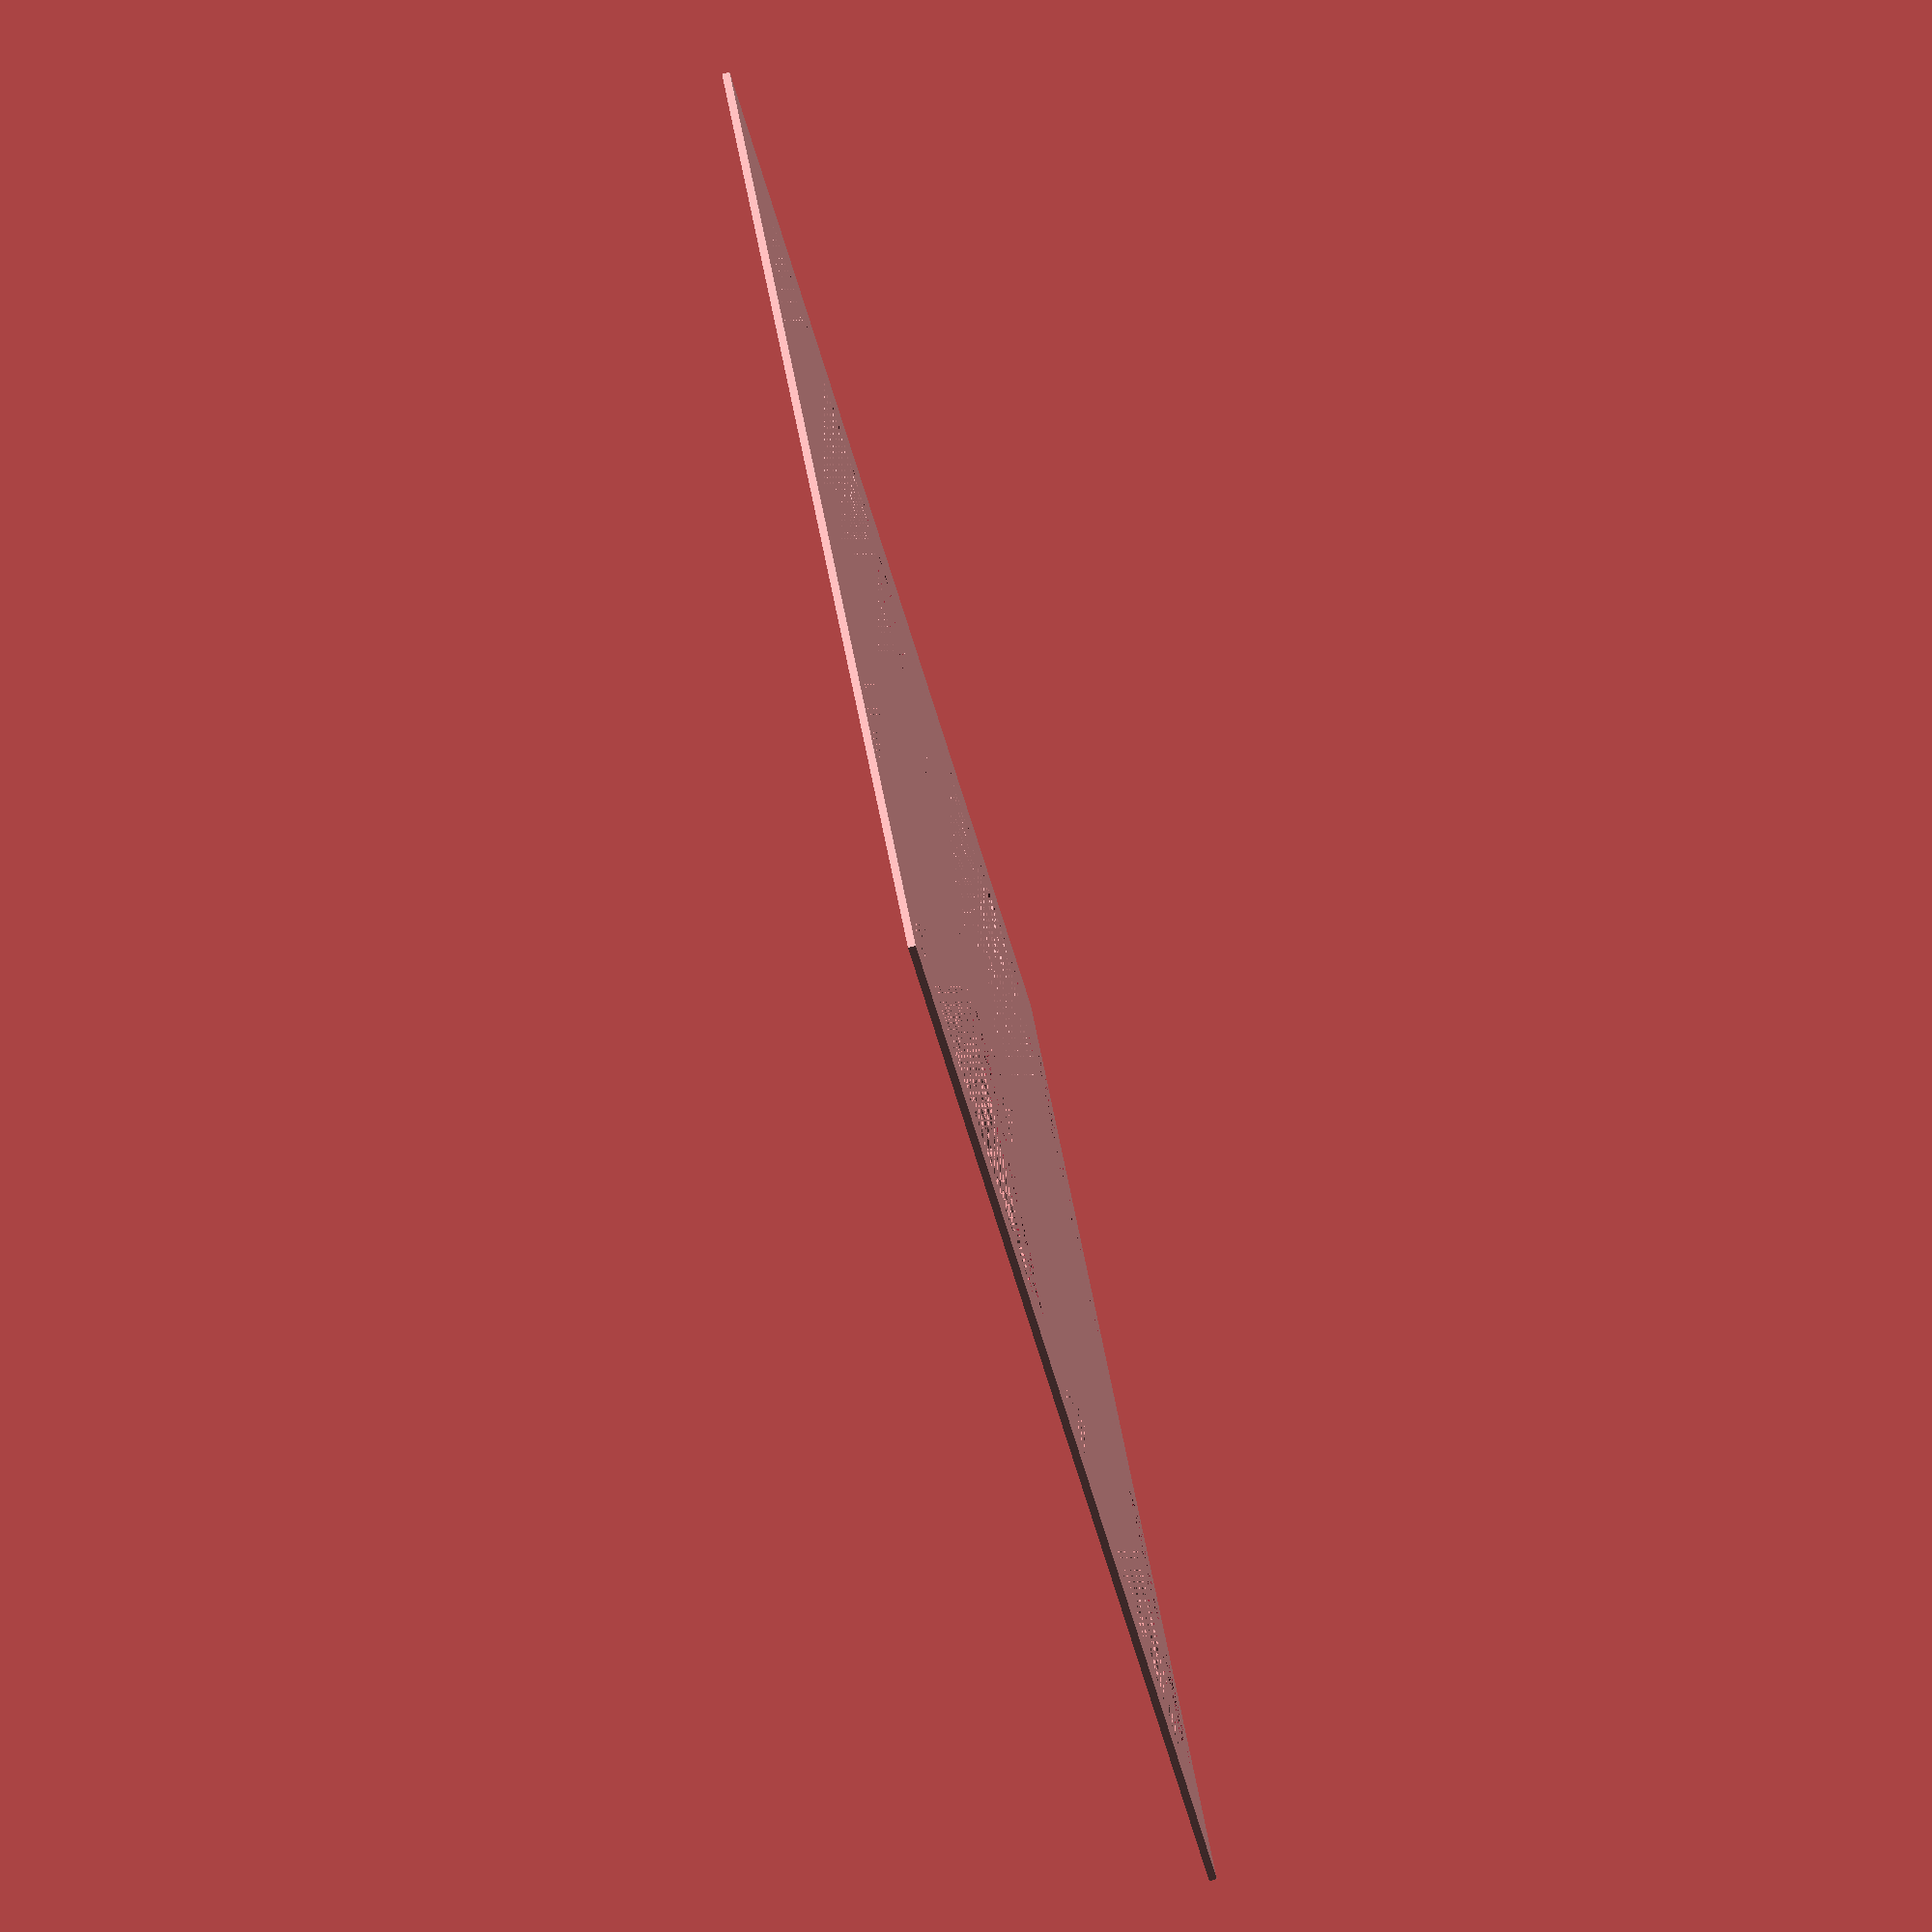
<openscad>
/*
 * Floret Tiling - Cover area using floret pentagonal tiles
 * https://en.wikipedia.org/wiki/Snub_trihexagonal_tiling#Floret_pentagonal_tiling
 */

$fn = $preview ? 32 : 64;

module floret_rod(a, b, thickness) {
    diff = b-a; beta = atan2(diff.x, diff.y); v = [-cos(beta)*0.5*thickness, sin(beta)*0.5*thickness];
    linear_extrude(thickness) {
        polygon([a-v, a+v, b+v, b-v]);
    }
}

function floret_edges(side) =
    let (y=side*cos(30), h=side/tan(30)+y)
        [[-0.5*side, 0], [0.5*side, 0], [side, y], [0, h], [-side, y]];

function floret_petal_height(side) =
    side*(1/tan(30) + cos(30));

function floret_long_side(side) =
    side*sqrt(1/tan(30)^2+1);

module floret_petal_frame(side, thickness) {
    edges = floret_edges(side);
    for (i = [0:3]) {
        floret_rod(edges[i], edges[i+1], thickness);
    }
    floret_rod(edges[4], edges[0], thickness);
}

module floret_petal_solid(side, thickness) {
    linear_extrude(thickness) polygon(floret_edges(side));
}

module floret_frame(side, thickness, angle_off) {
    h = floret_petal_height(side);
    for (angle=[30, 90, 150, 210, 270, 330]) {
        rotate(angle+angle_off, [0,0,1]) translate([0, h, 0]) mirror([0, 1, 0]) floret_petal_frame(side, thickness);
    }
}

module floret_solid(side, thickness, angle_off) {
    h = floret_petal_height(side);
    for (angle=[30, 150, 270]) {
        rotate(angle+angle_off, [0,0,1]) translate([0, h, 0]) mirror([0, 1, 0]) floret_petal_frame(side, thickness);
        rotate(angle+angle_off+60, [0,0,1]) translate([0, h, 0]) mirror([0, 1, 0]) floret_petal_solid(side, thickness);
    }
}

function floret_unseen(floret, done) =
    let (found = search([floret], done)) len(done) == 0 || found[0] == [];

function floret_point_inbounds(x, y, width, height) =
    x>=0 && x<=width && y>=0 && y<=height;

function floret_inbounds(floret, side, width, height) =
    let (h = floret_petal_height(side), v = floret_long_side(side)+side*cos(60))
        floret_point_inbounds(floret.x-h, floret.y, width, height)
     || floret_point_inbounds(floret.x+h, floret.y, width, height)
     || floret_point_inbounds(floret.x, floret.y-v, width, height)
     || floret_point_inbounds(floret.x, floret.y+v, width, height);

function floret_petal_offset(side, angle_off) =
    let (long = floret_long_side(side), y=2*long+side*cos(60), x=side*sin(60))
        [x*cos(angle_off)-y*sin(angle_off), y*cos(angle_off)+x*sin(angle_off)];

module floret_tile_frame_recursive(side, thickness, width, height, todo, done, count) {
    count_limit = 10000;
    floret = todo[0];
    angle_off = floret[2] % 360;
    remaining_todo = len(todo) == 1 ? [] : [ for (i=[1:len(todo)-1]) todo[i] ];
    approx_pos = [round(floret.x), round(floret.y)];
    if (floret_inbounds(floret, side, width, height) && floret_unseen(approx_pos, done) && count<count_limit) {
        translate([floret.x, floret.y, 0]) floret_frame(side, thickness, angle_off);
        offset = 2*floret_long_side(side);
        new_work = [
            for (i=[0:5]) let(angle=angle_off+i*60)
                concat([floret.x, floret.y]+floret_petal_offset(side, angle), [angle])
        ];
        floret_tile_frame_recursive(side, thickness, width, height,
            concat(remaining_todo, new_work), concat(done, [approx_pos]), count+1);
    } else if (len(remaining_todo) > 0 && count<count_limit) {
        floret_tile_frame_recursive(side, thickness, width, height, remaining_todo, done, count+1);
    }
}

module floret_tile_frame(side, thickness, angle_off, width, height) {
    intersection() {
        floret_tile_frame_recursive(side, thickness, width, height, [[0.5*width, 0.5*height, angle_off]], [], 0);
        cube([width, height, thickness]);
    }
}


module floret_tile_solid_recursive(side, thickness, width, height, todo, done, count) {
    count_limit = 10000;
    floret = todo[0];
    angle_off = floret[2] % 360;
    remaining_todo = len(todo) == 1 ? [] : [ for (i=[1:len(todo)-1]) todo[i] ];
    approx_pos = [round(floret.x), round(floret.y)];
    solid = floret[3];
    if (floret_inbounds(floret, side, width, height) && floret_unseen(approx_pos, done) && count<count_limit) {
        if (solid) {
            translate([floret.x, floret.y, 0]) floret_solid(side, thickness, angle_off);
        } else {
            translate([floret.x, floret.y, 0]) floret_frame(side, thickness, angle_off);
        }
        offset = 2*floret_long_side(side);
        new_work = [
            for (i=[0:5]) let(angle=angle_off+(i+1)*60)
                concat([floret.x, floret.y]+floret_petal_offset(side, angle), [angle+(solid?0:60), !solid || i%2==0])
        ];
        floret_tile_solid_recursive(side, thickness, width, height,
            concat(remaining_todo, new_work), concat(done, [approx_pos]), count+1);
    } else if (len(remaining_todo) > 0 && count<count_limit) {
        floret_tile_solid_recursive(side, thickness, width, height, remaining_todo, done, count+1);
    }
}

module floret_tile_solid(side, thickness, angle_off, width, height) {
    intersection() {
        floret_tile_solid_recursive(side, thickness, width, height, [[0.5*width, 0.5*height, angle_off, true]], [], 0);
        cube([width, height, thickness]);
    }
}

font="Liberation Sans:style=Bold";
thickness = 3.0;
engrave   = 1.5;

translate([0, 30]) floret_tile_solid(side=10, thickness=thickness, angle_off=0, width=200, height=200);
difference() {
    translate([-25, -10]) cube([250, 250, thickness]);
    translate([0, 30]) cube([200, 200, thickness]);
    translate([100, 0, thickness-engrave]) linear_extrude(engrave) text("Solid, 0 deg", font=font, size=20, halign="center");
}

translate([250, 30]) floret_tile_solid(side=10, thickness=thickness, angle_off=30, width=200, height=200);
difference() {
    translate([225, -10]) cube([250, 250, thickness]);
    translate([250, 30]) cube([200, 200, thickness]);
    translate([350, 0, thickness-engrave]) linear_extrude(engrave) text("Solid, 30 deg", font=font, size=20, halign="center");
}

translate([0, 280]) floret_tile_frame(side=10, thickness=thickness, angle_off=0, width=200, height=200);
difference() {
    translate([-25, 240]) cube([250, 250, thickness]);
    translate([0, 280]) cube([200, 200, thickness]);
    translate([100, 250, thickness-engrave]) linear_extrude(engrave) text("Frame, 0 deg", font=font, size=20, halign="center");
}

translate([250, 280]) floret_tile_frame(side=10, thickness=thickness, angle_off=30, width=200, height=200);
difference() {
    translate([225, 240]) cube([250, 250, thickness]);
    translate([250, 280]) cube([200, 200, thickness]);
    translate([350, 250, thickness-engrave]) linear_extrude(engrave) text("Frame, 30 deg", font=font, size=20, halign="center");
}

</openscad>
<views>
elev=79.0 azim=238.3 roll=285.5 proj=o view=wireframe
</views>
